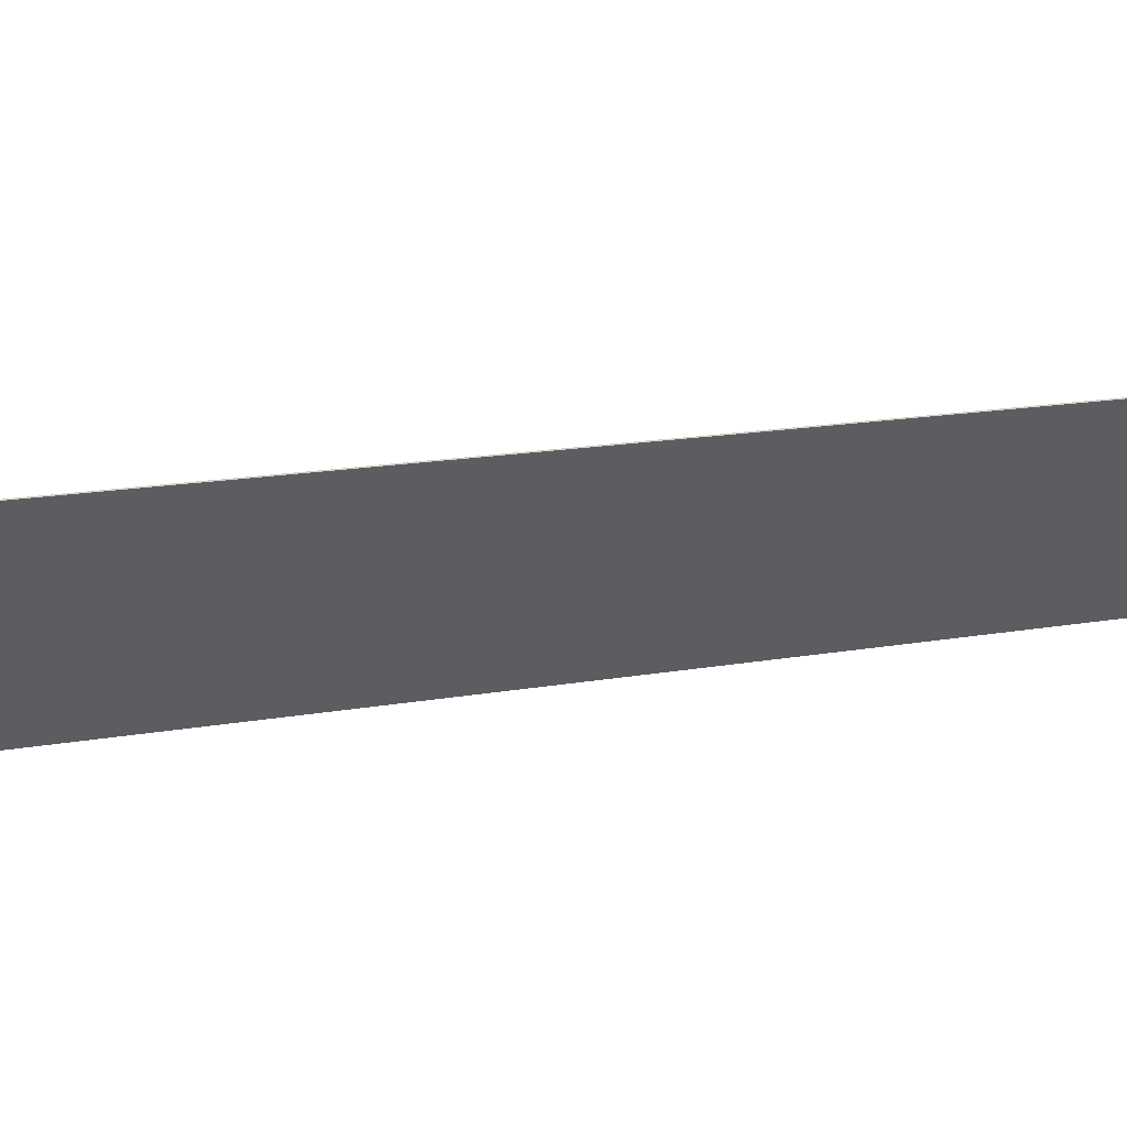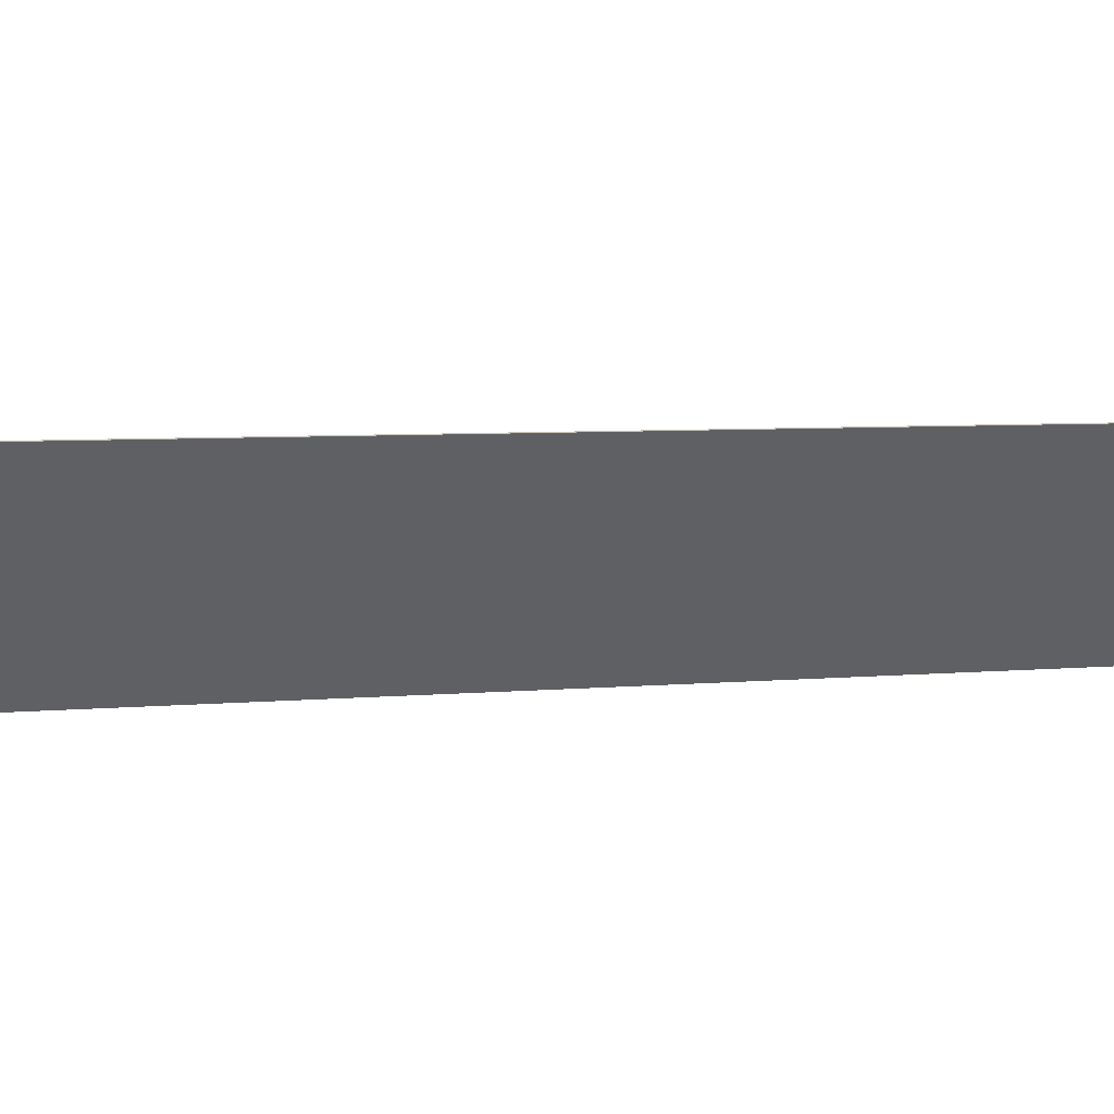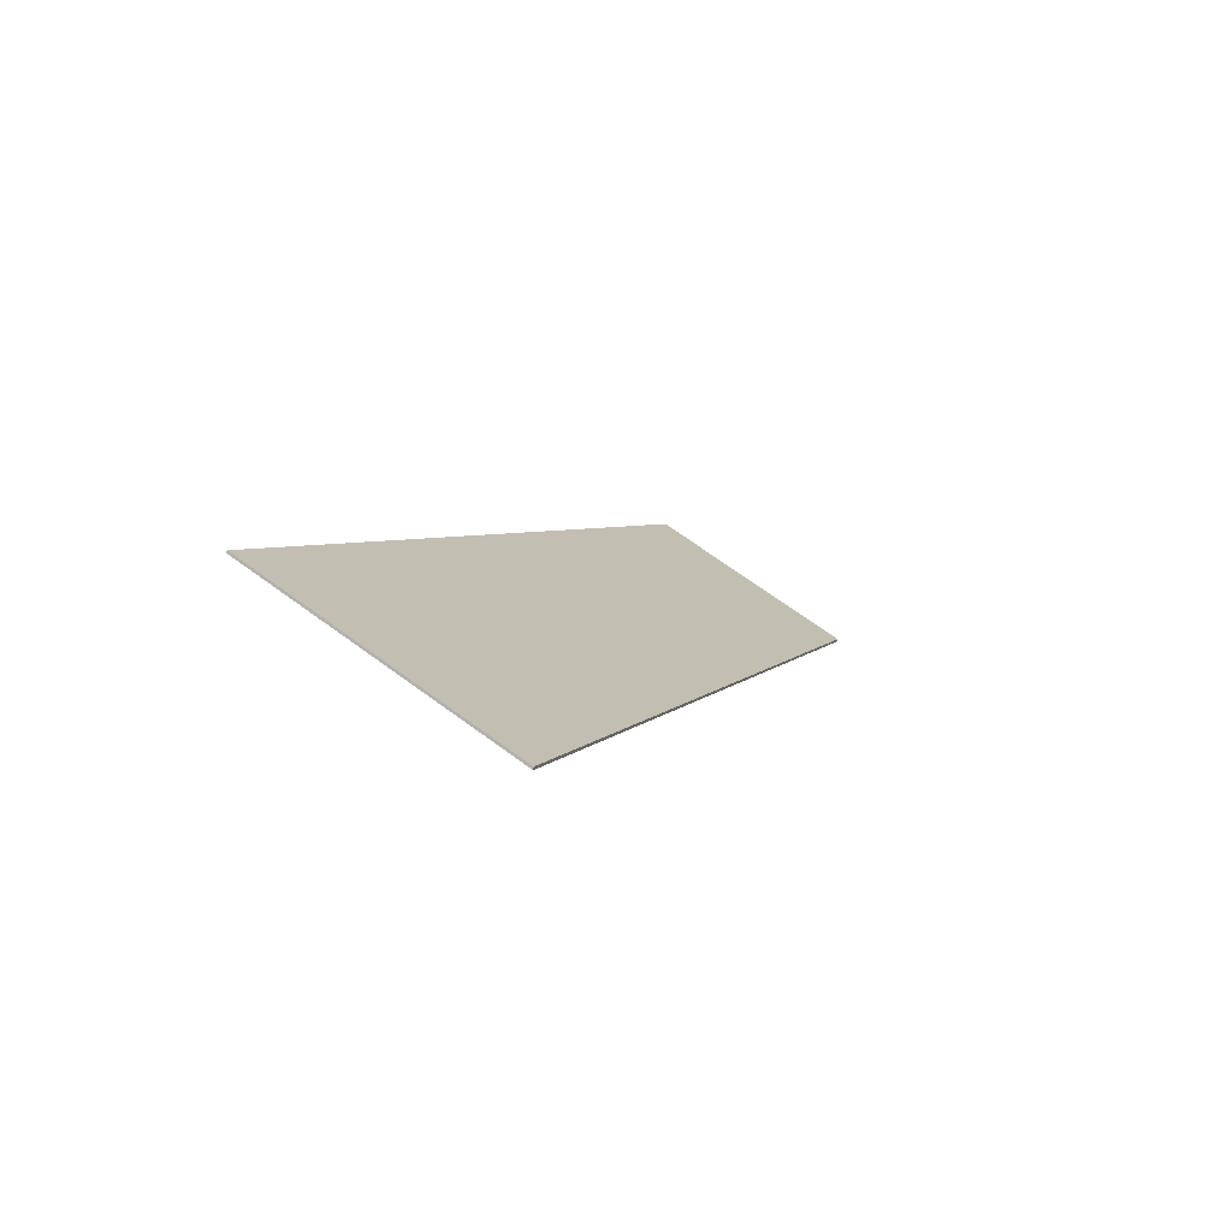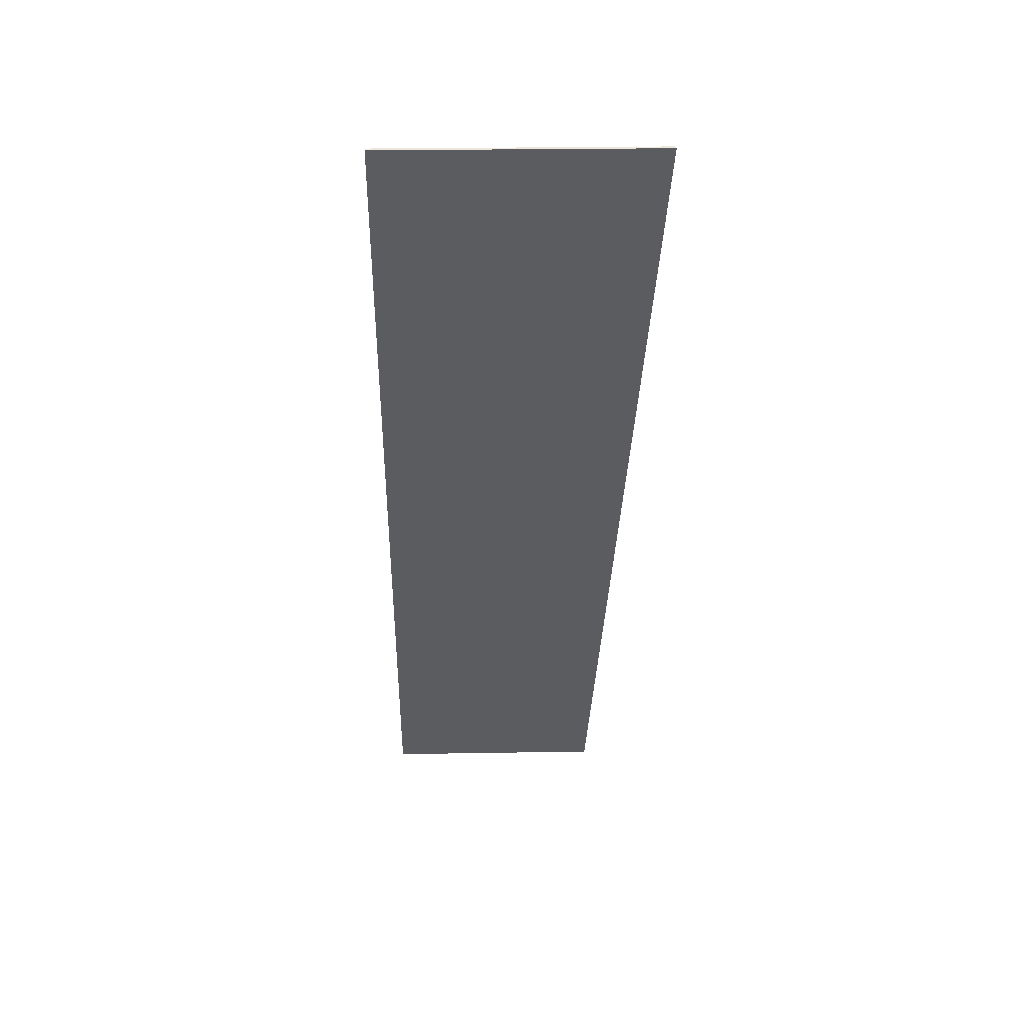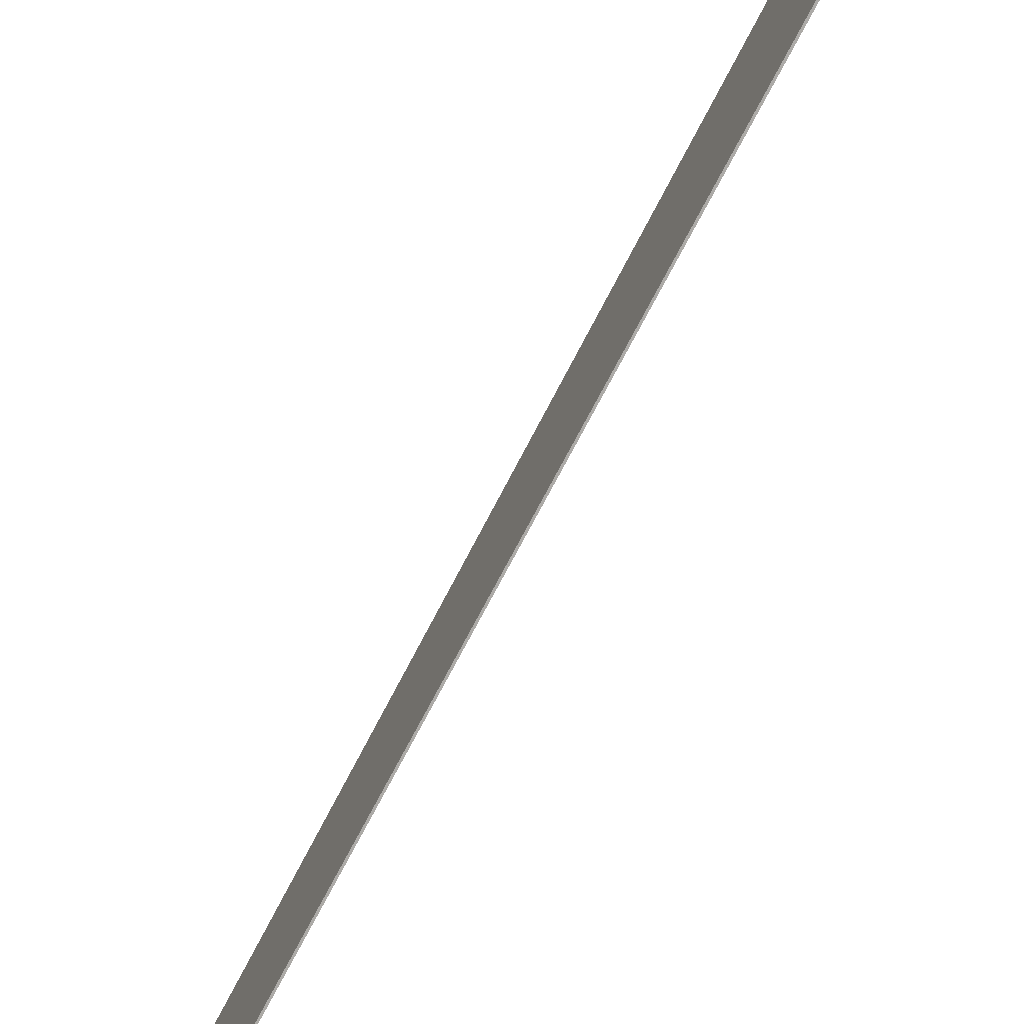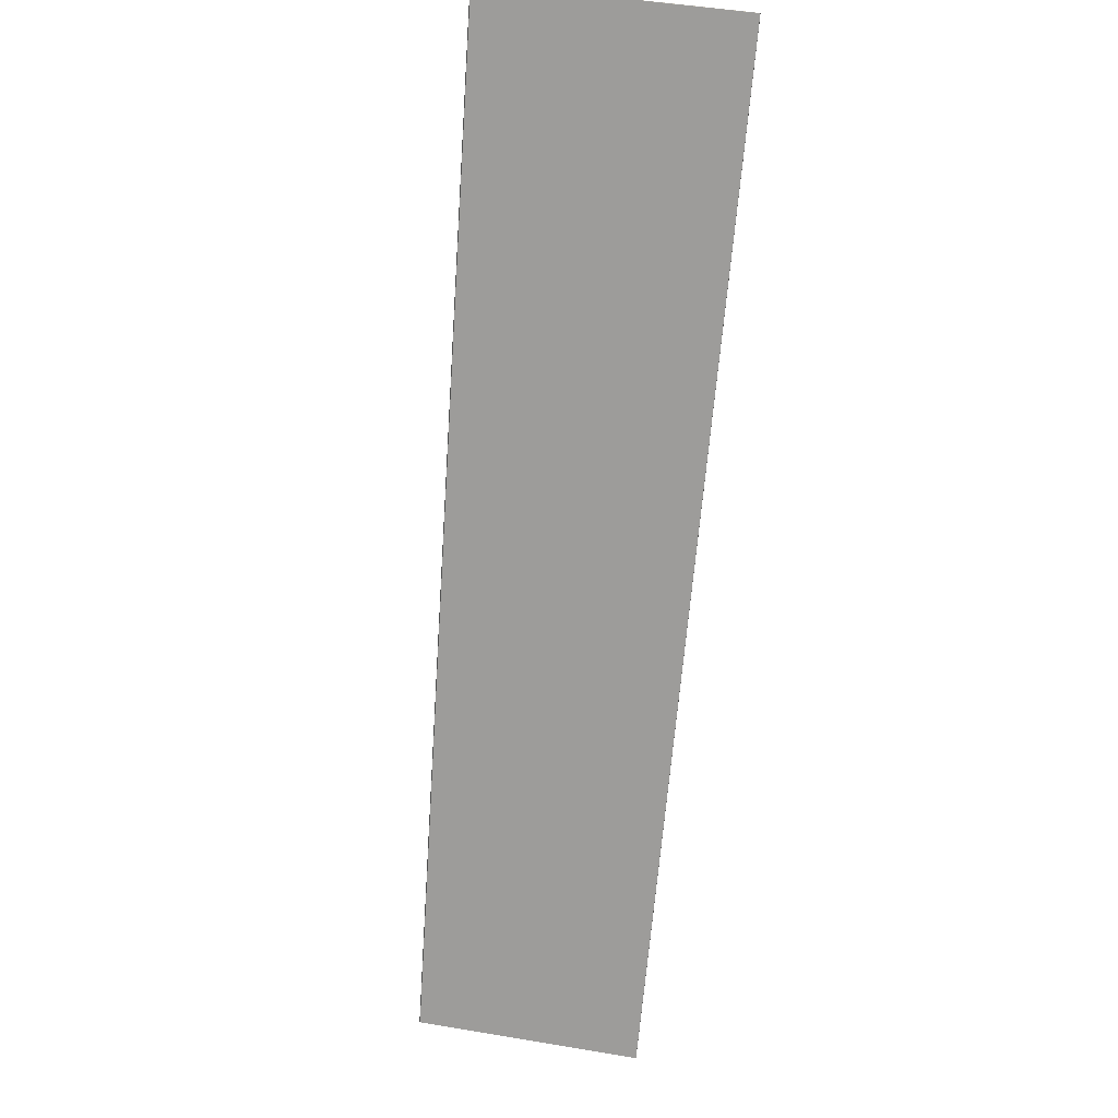
<metadata>
{"format":"obj","ext":"obj","renderer":"f3d","projection":"perspective","resolution":1024,"background":"white","views":[{"elev":50.3,"azim":112.0,"up":"+Y"},{"elev":45.0,"azim":117.2,"up":"+Y"},{"elev":67.9,"azim":126.4,"up":"+Z"},{"elev":24.4,"azim":88.4,"up":"+Z"},{"elev":-76.0,"azim":2.5,"up":"+Y"},{"elev":48.8,"azim":-79.5,"up":"+Z"}]}
</metadata>
<code>
v -0.04113 -0.01683 2.071
v -0.04194 -0.01727 2.072
v 0.1913 -0.003534 2.469
v 0.1921 -0.003097 2.468
v 0.1913 -0.003534 2.469
v 0.1913 -0.117 2.469
v 0.1921 -0.117 2.468
v 0.1921 -0.003097 2.468
v -0.04194 -0.117 2.072
v -0.04194 -0.01727 2.072
v -0.04113 -0.01683 2.071
v -0.04113 -0.117 2.071
v 0.1913 -0.117 2.469
v -0.04194 -0.117 2.072
v -0.04113 -0.117 2.071
v 0.1921 -0.117 2.468
v 0.1913 -0.117 2.469
v 0.1913 -0.003534 2.469
v -0.04194 -0.01727 2.072
v -0.04194 -0.117 2.072
v 0.1921 -0.117 2.468
v -0.04113 -0.117 2.071
v -0.04113 -0.01683 2.071
v 0.1921 -0.003097 2.468
f 1 2 3
f 1 3 4
f 5 6 7
f 5 7 8
f 9 10 11
f 9 11 12
f 13 14 15
f 13 15 16
f 17 18 19
f 17 19 20
f 21 22 23
f 21 23 24

</code>
